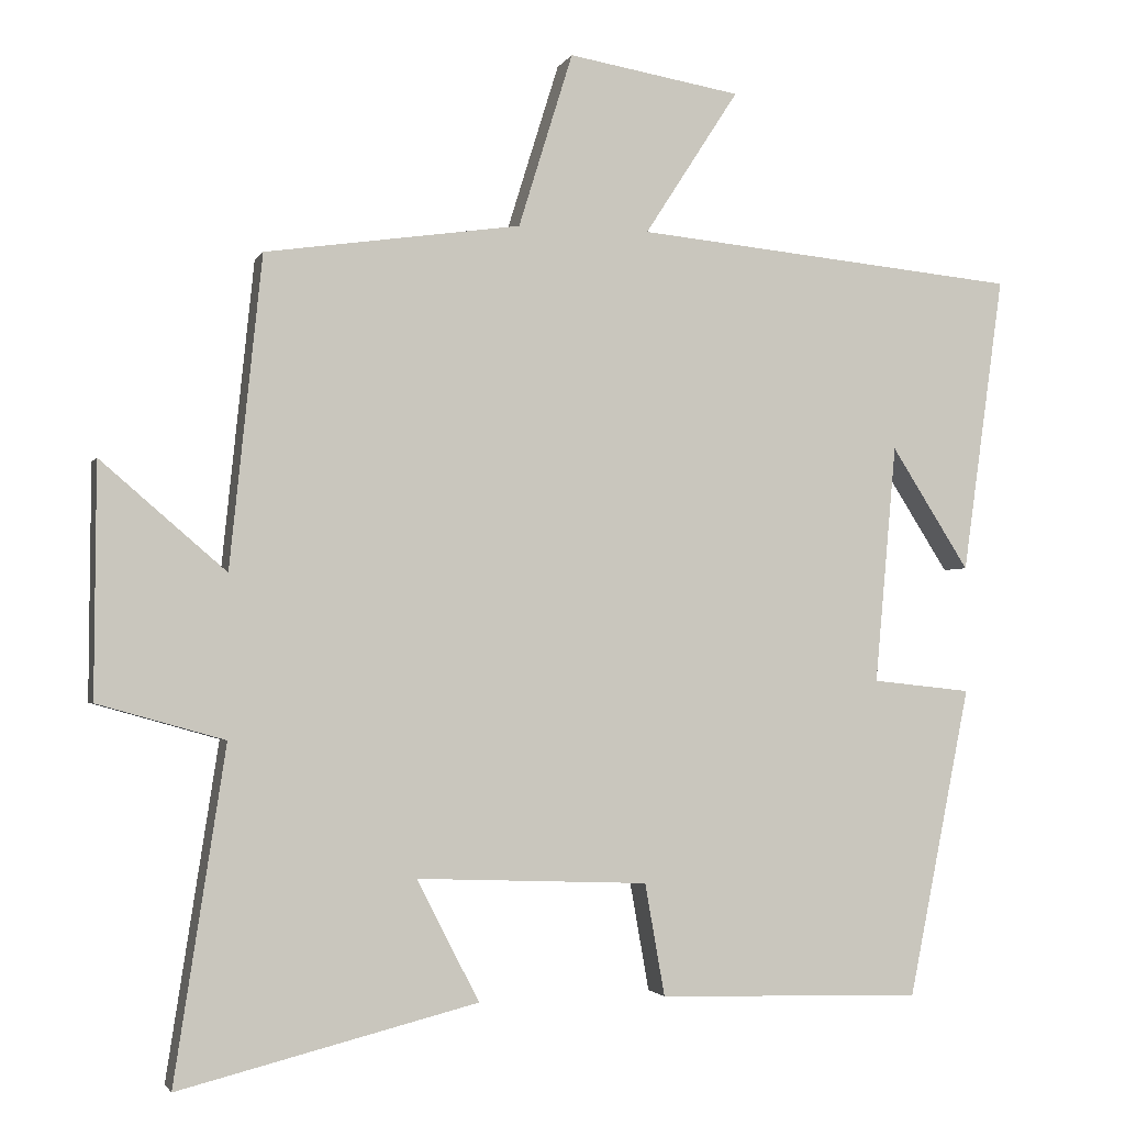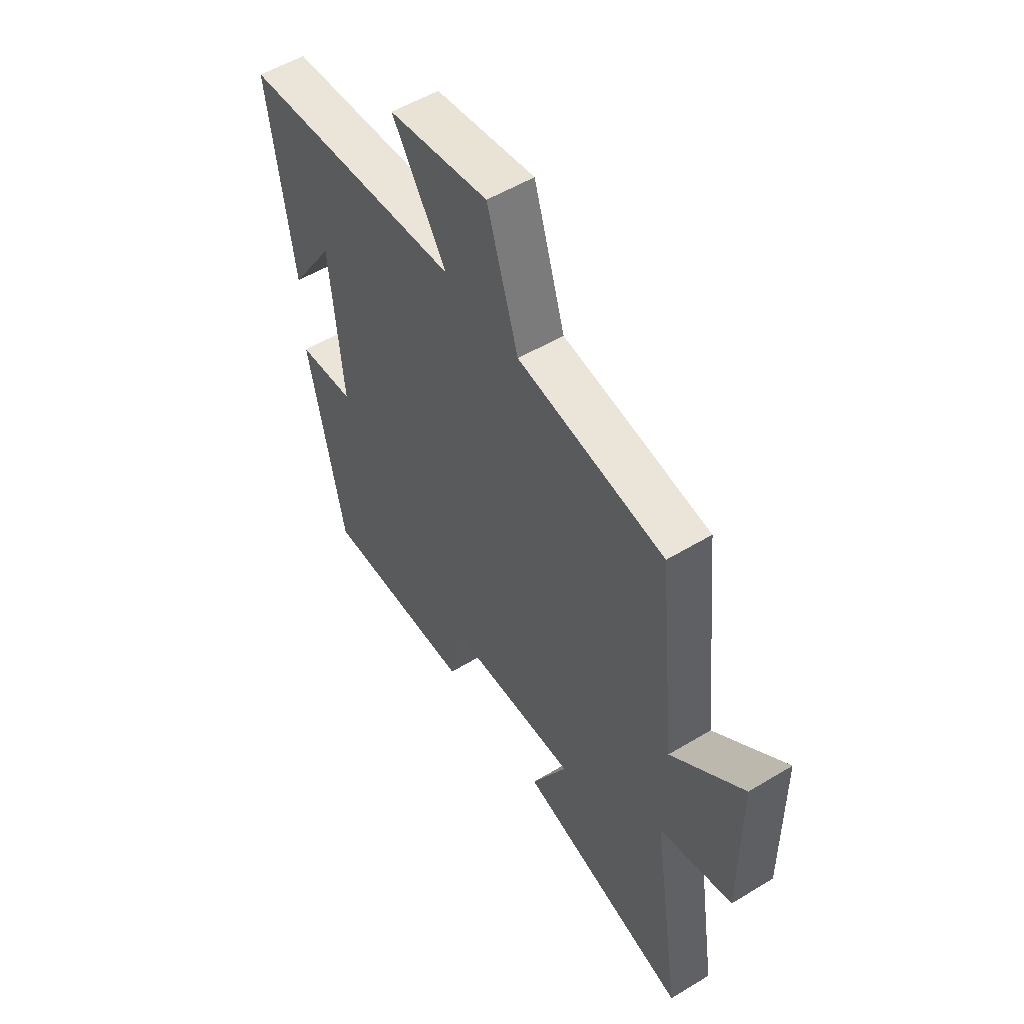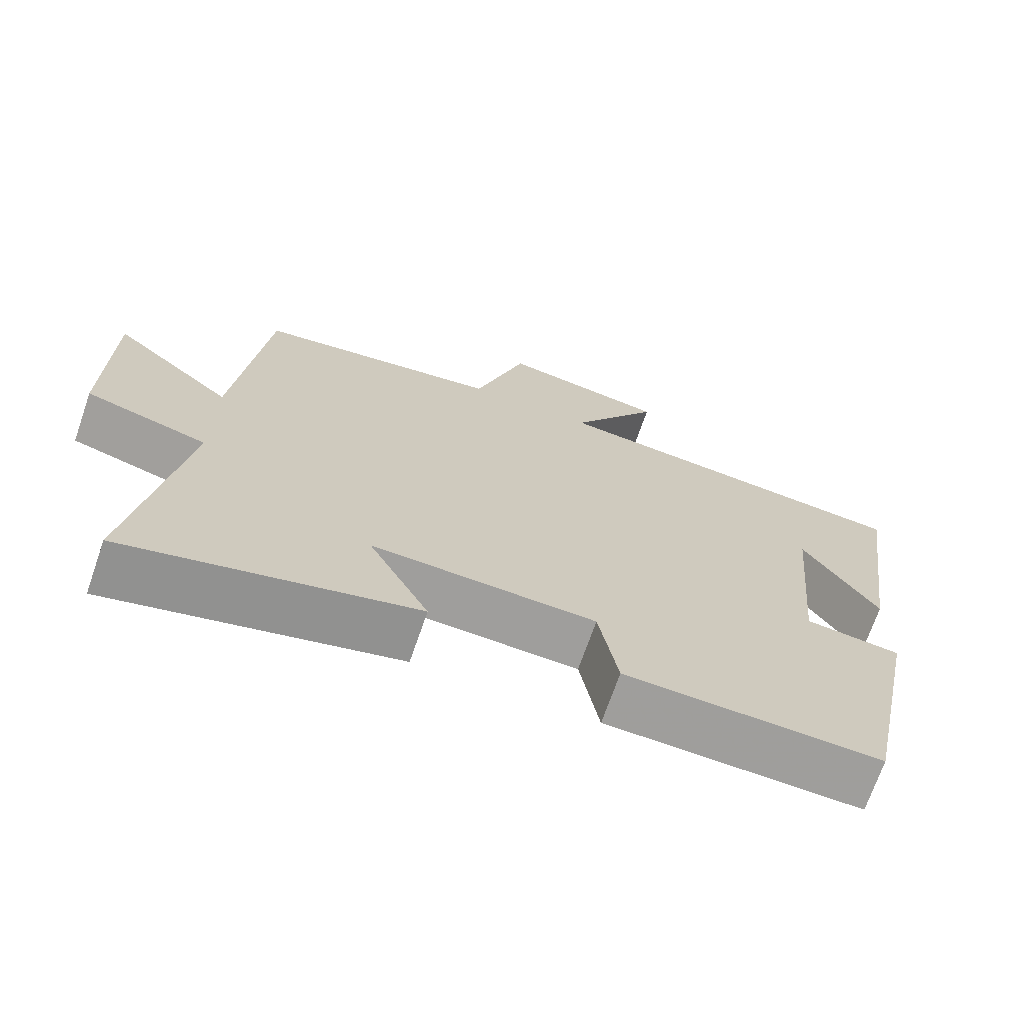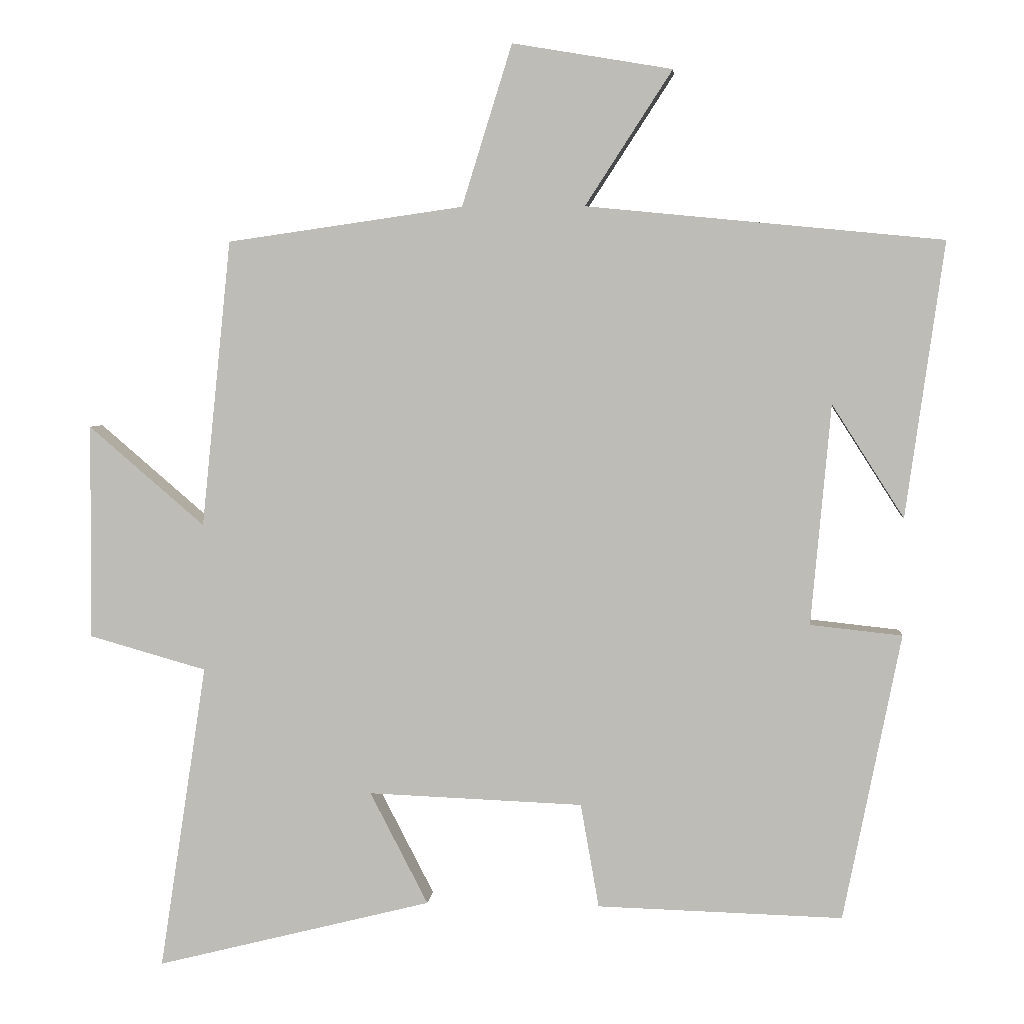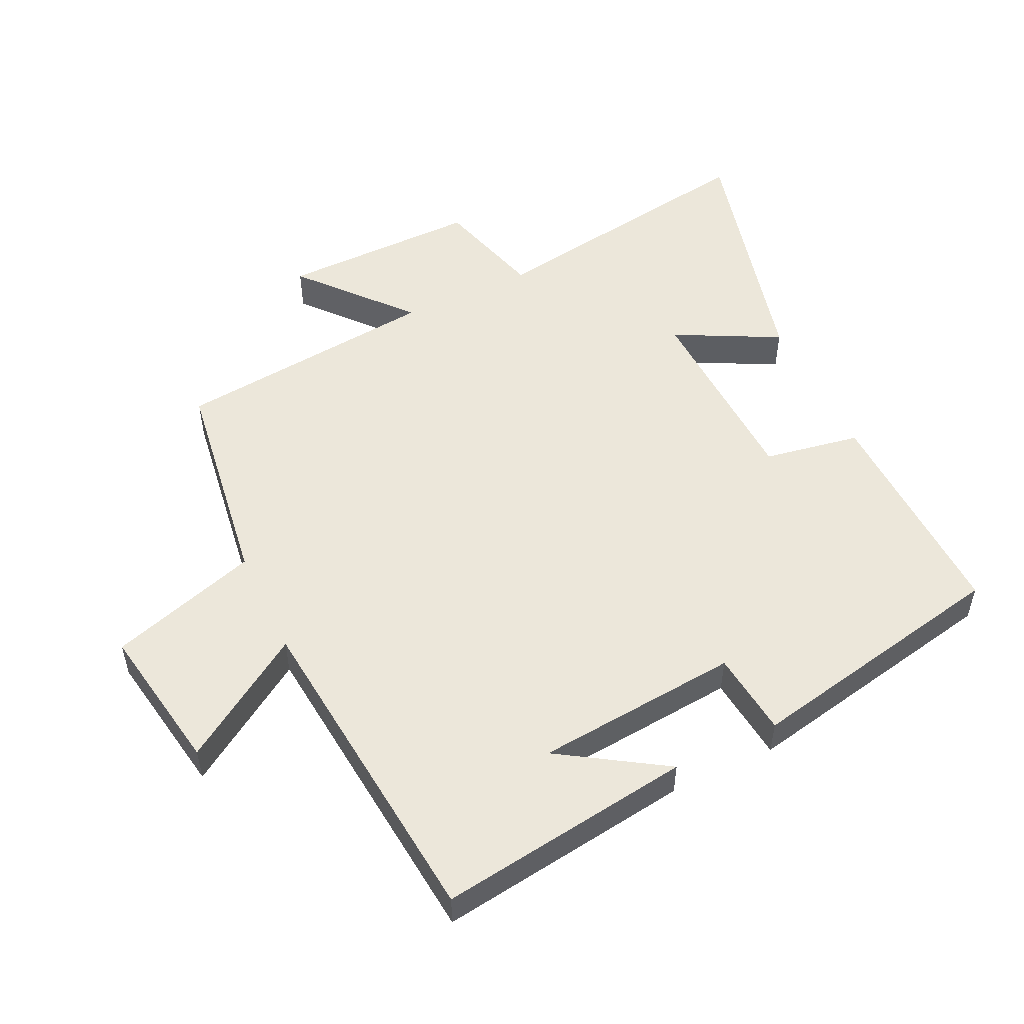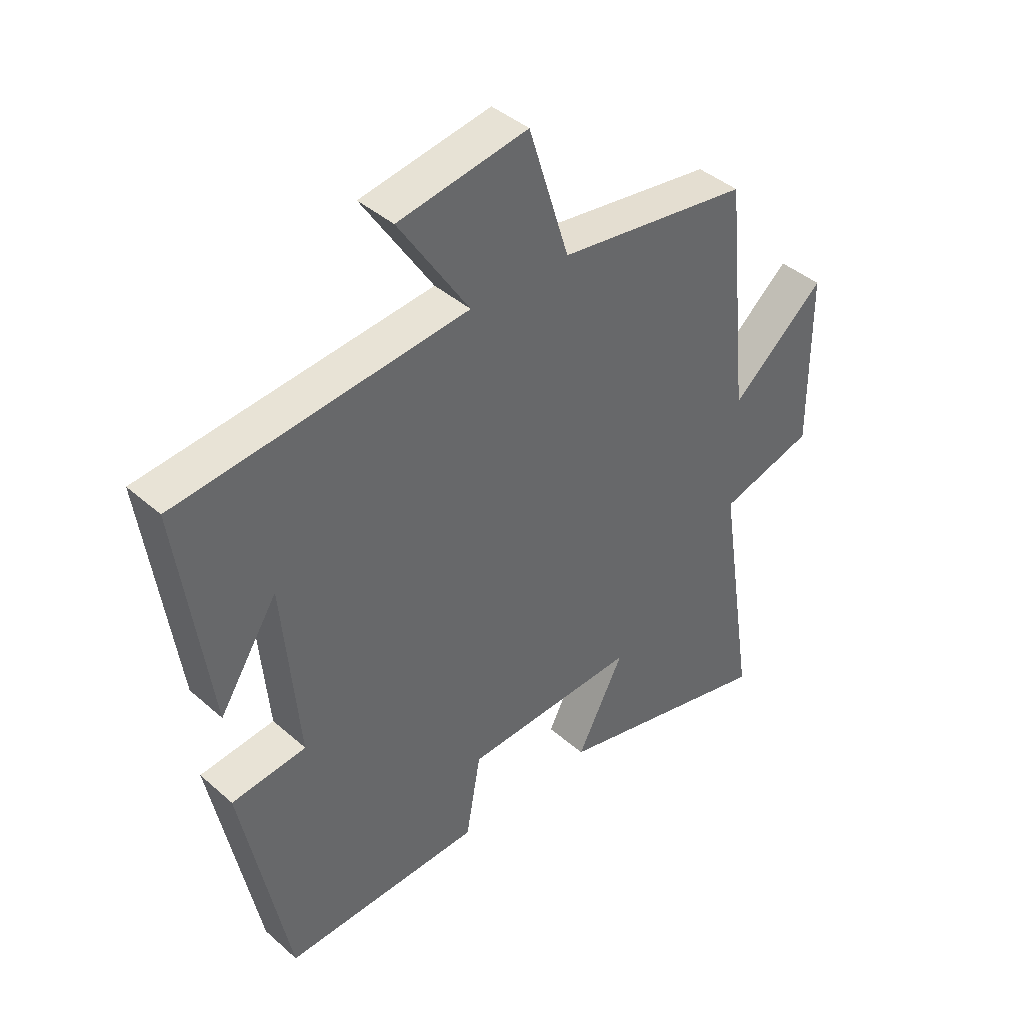
<metadata>
{"format":"obj","ext":"obj","renderer":"f3d","projection":"perspective","resolution":1024,"background":"white","views":[{"elev":-2.4,"azim":-15.4,"up":"+Z"},{"elev":53.7,"azim":-122.8,"up":"+Z"},{"elev":-70.5,"azim":-19.1,"up":"+Z"},{"elev":4.1,"azim":4.9,"up":"+Z"},{"elev":52.3,"azim":64.5,"up":"+Y"},{"elev":41.3,"azim":136.7,"up":"+Z"}]}
</metadata>
<code>
v -0.458 0.07 0.452
v -0.124 0.07 0.5
v -0.053 0.07 0.728
v 0.173 0.07 0.69
v 0.05 0.07 0.5
v 0.554 0.07 0.451
v 0.5 0.07 0.062
v 0.398 0.07 0.222
v 0.37 0.07 -0.09
v 0.5 0.07 -0.104
v 0.419 0.07 -0.51
v 0.072 0.07 -0.5
v 0.046 0.07 -0.353
v -0.258 0.07 -0.341
v -0.176 0.07 -0.5
v -0.567 0.07 -0.598
v -0.5 0.07 -0.164
v -0.666 0.07 -0.117
v -0.664 0.07 0.187
v -0.5 0.07 0.046
v -0.458 0 0.452
v -0.124 0 0.5
v -0.053 0 0.728
v 0.173 0 0.69
v 0.05 0 0.5
v 0.554 0 0.451
v 0.5 0 0.062
v 0.398 0 0.222
v 0.37 0 -0.09
v 0.5 0 -0.104
v 0.419 0 -0.51
v 0.072 0 -0.5
v 0.046 0 -0.353
v -0.258 0 -0.341
v -0.176 0 -0.5
v -0.567 0 -0.598
v -0.5 0 -0.164
v -0.666 0 -0.117
v -0.664 0 0.187
v -0.5 0 0.046
f 17 18 19 20
f 17 20 1 2
f 14 15 16 17
f 13 14 17 2
f 11 12 13
f 10 11 13
f 9 10 13
f 8 9 13 2
f 6 7 8
f 5 6 8 2
f 2 3 4 5
f 40 39 38 37
f 22 21 40 37
f 37 36 35 34
f 22 37 34 33
f 33 32 31
f 33 31 30
f 33 30 29
f 22 33 29 28
f 28 27 26
f 22 28 26 25
f 25 24 23 22
f 1 21 22 2
f 2 22 23 3
f 3 23 24 4
f 4 24 25 5
f 5 25 26 6
f 6 26 27 7
f 7 27 28 8
f 8 28 29 9
f 9 29 30 10
f 10 30 31 11
f 11 31 32 12
f 12 32 33 13
f 13 33 34 14
f 14 34 35 15
f 15 35 36 16
f 16 36 37 17
f 17 37 38 18
f 18 38 39 19
f 19 39 40 20
f 20 40 21 1

</code>
